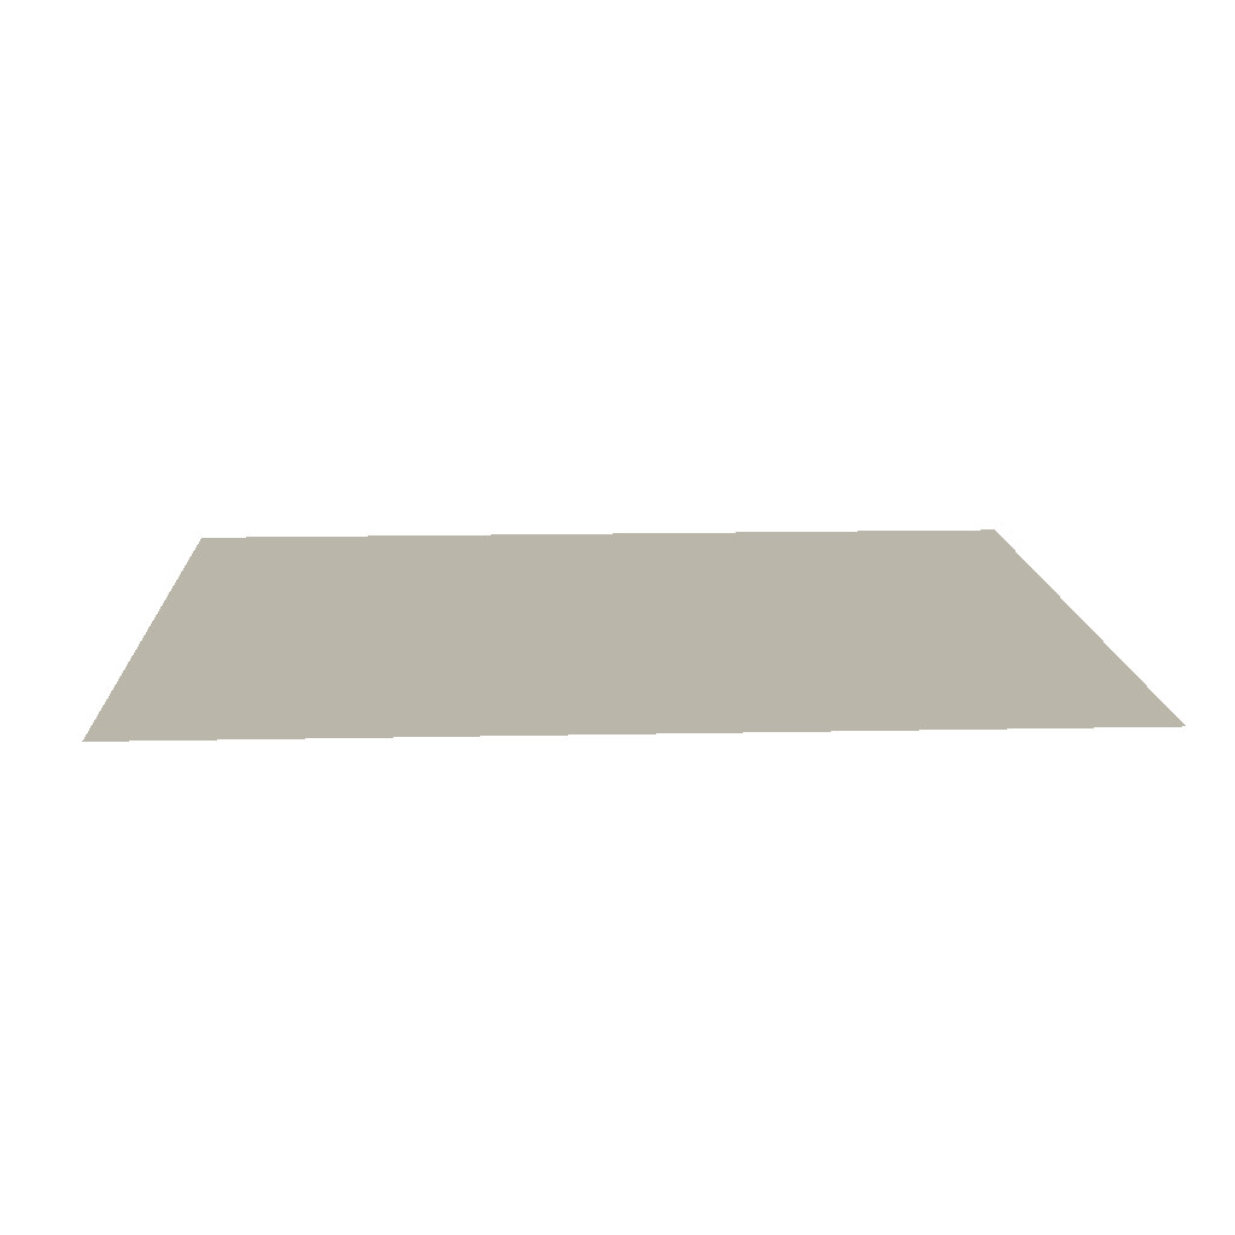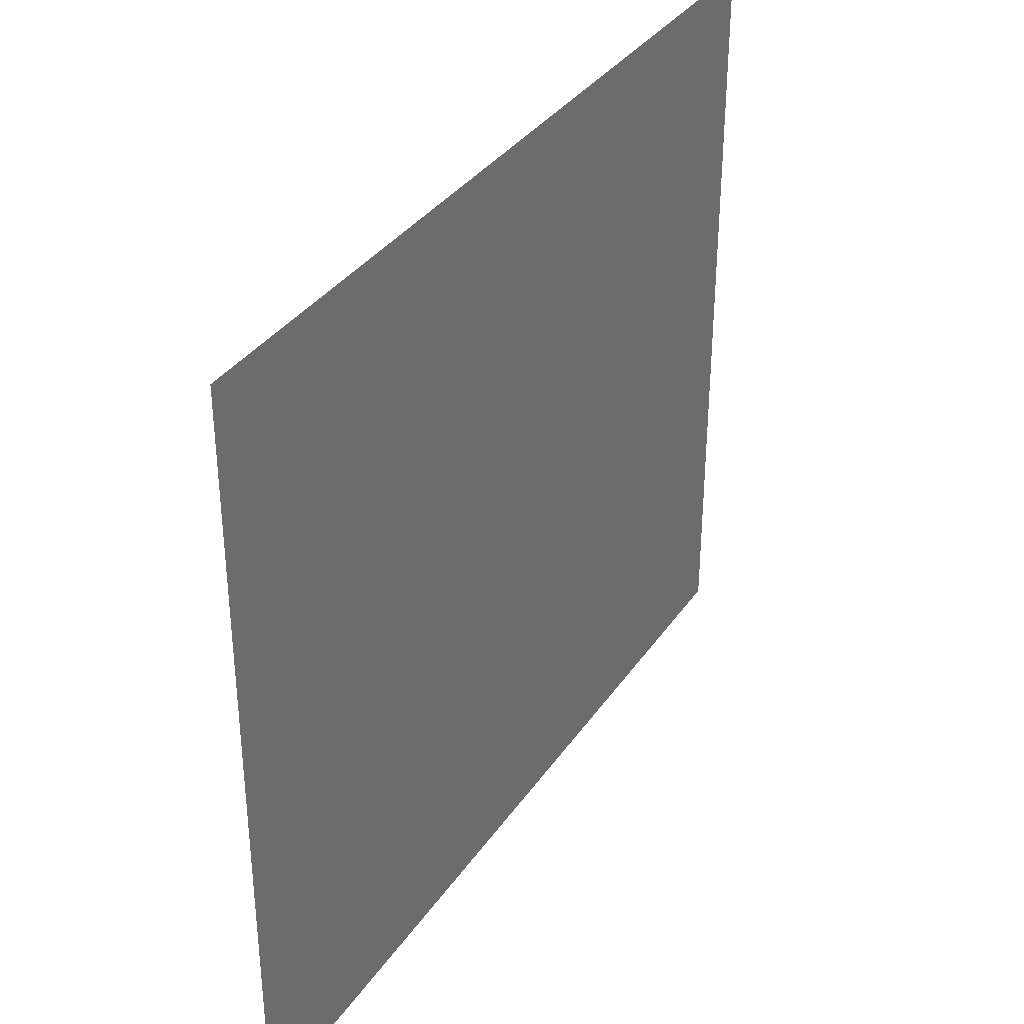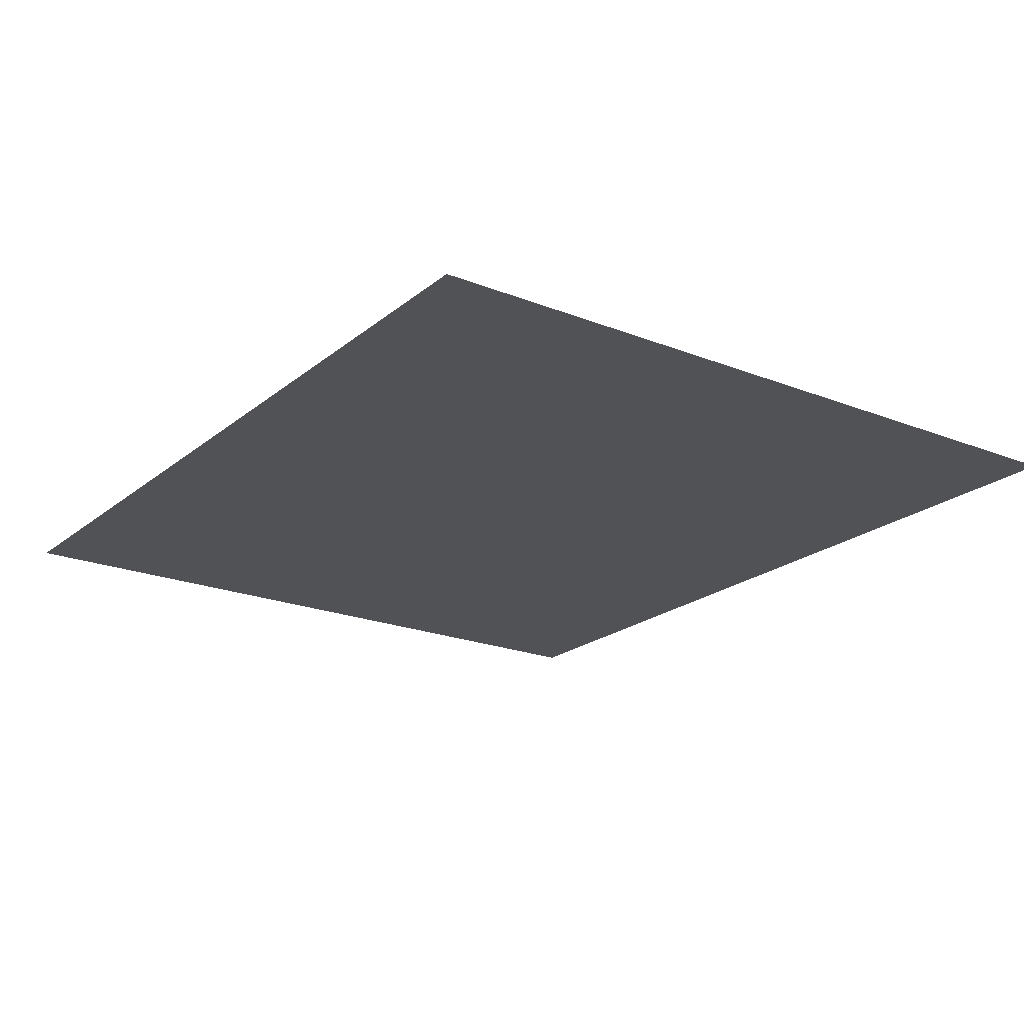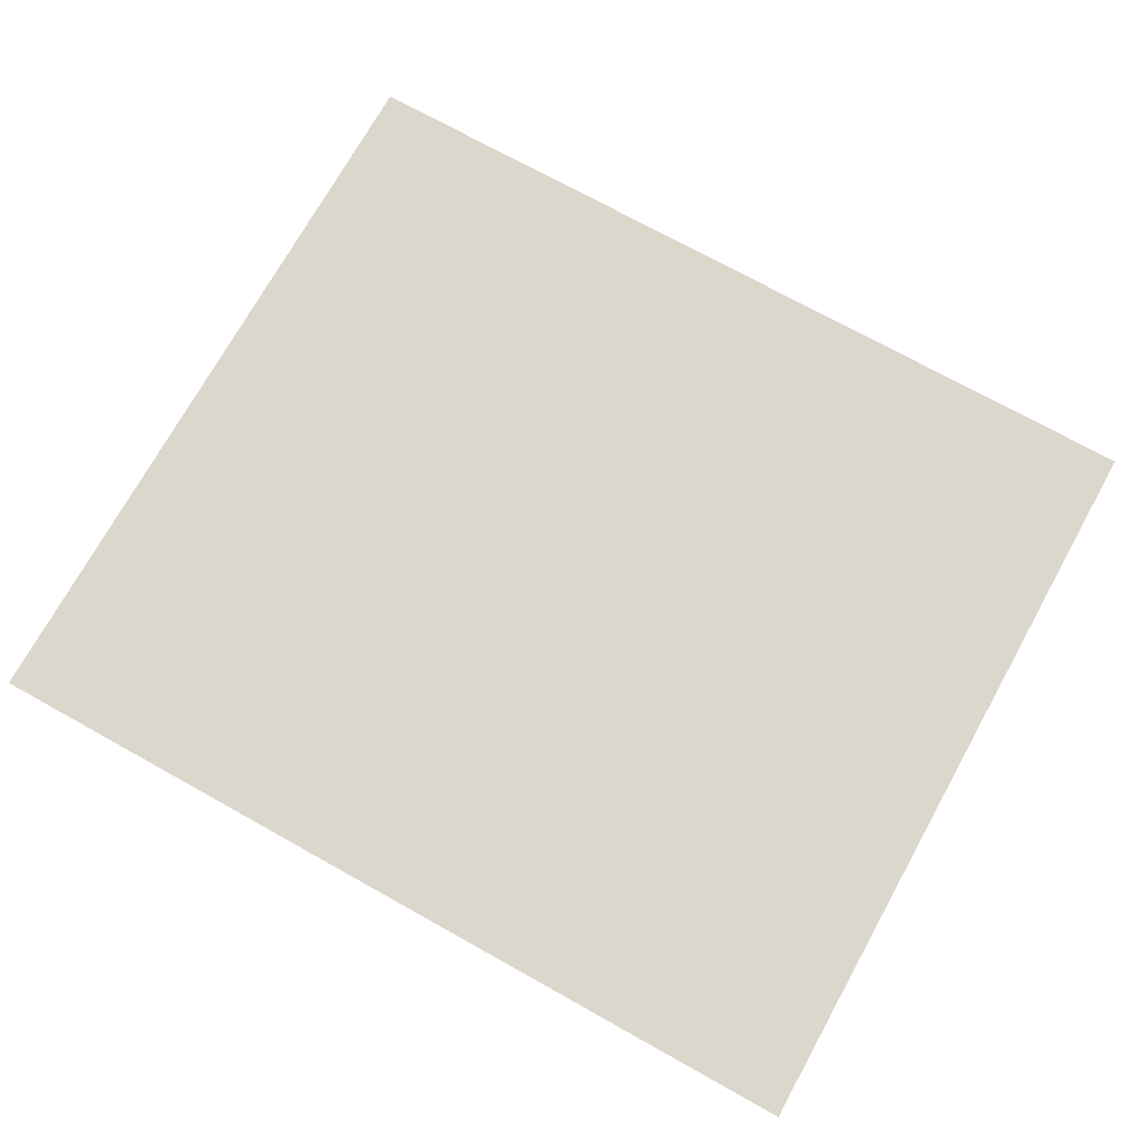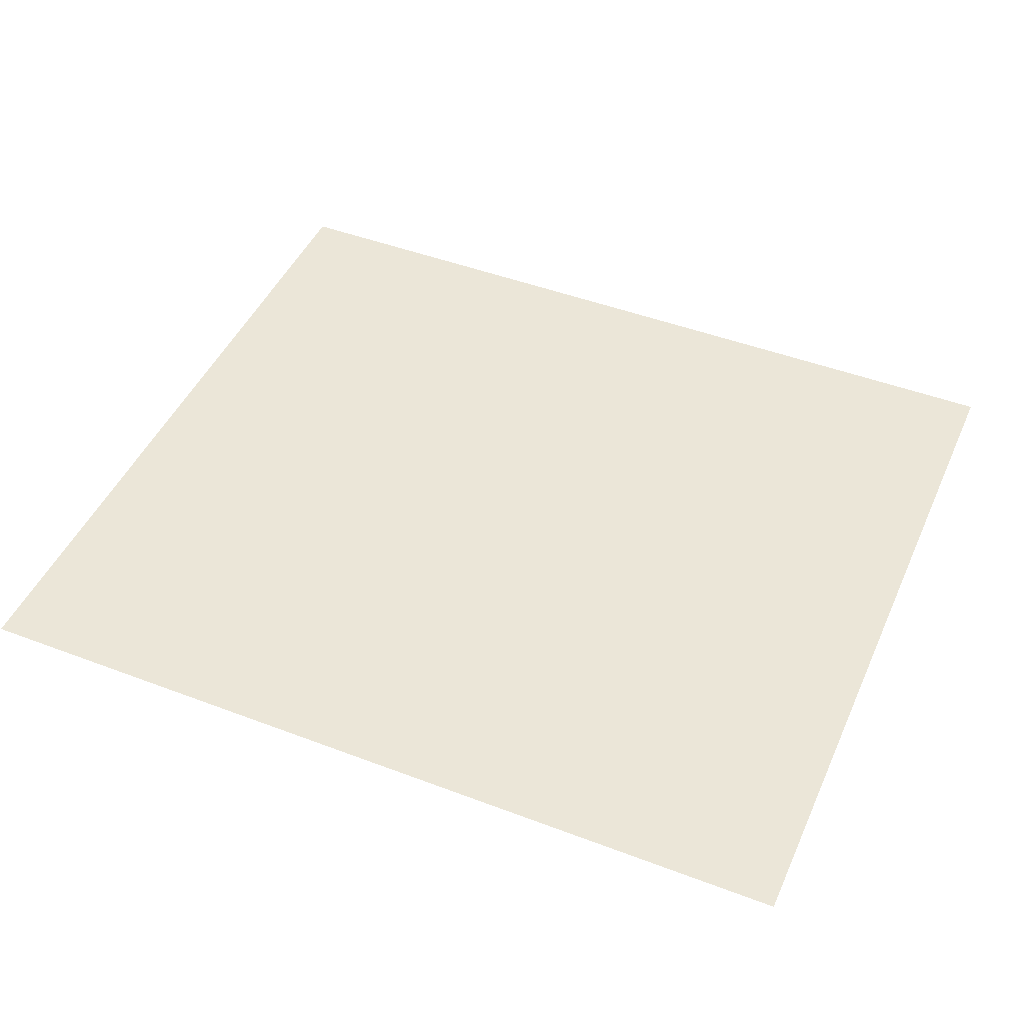
<metadata>
{"format":"obj","ext":"obj","renderer":"f3d","projection":"perspective","resolution":1024,"background":"white","views":[{"elev":14.1,"azim":-2.7,"up":"+Z"},{"elev":35.1,"azim":-60.3,"up":"+Y"},{"elev":-21.0,"azim":54.7,"up":"+Z"},{"elev":73.0,"azim":-150.9,"up":"+Z"},{"elev":46.5,"azim":-156.6,"up":"+Z"}]}
</metadata>
<code>
g fort_temple_floor_mesh
v 20.71 -18.49 0.05145
v 20.71 18.49 0.05145
v 63.37 18.49 0.05145
v 63.37 -18.49 0.05145
f -2 -3 -4
f -1 -2 -4

</code>
